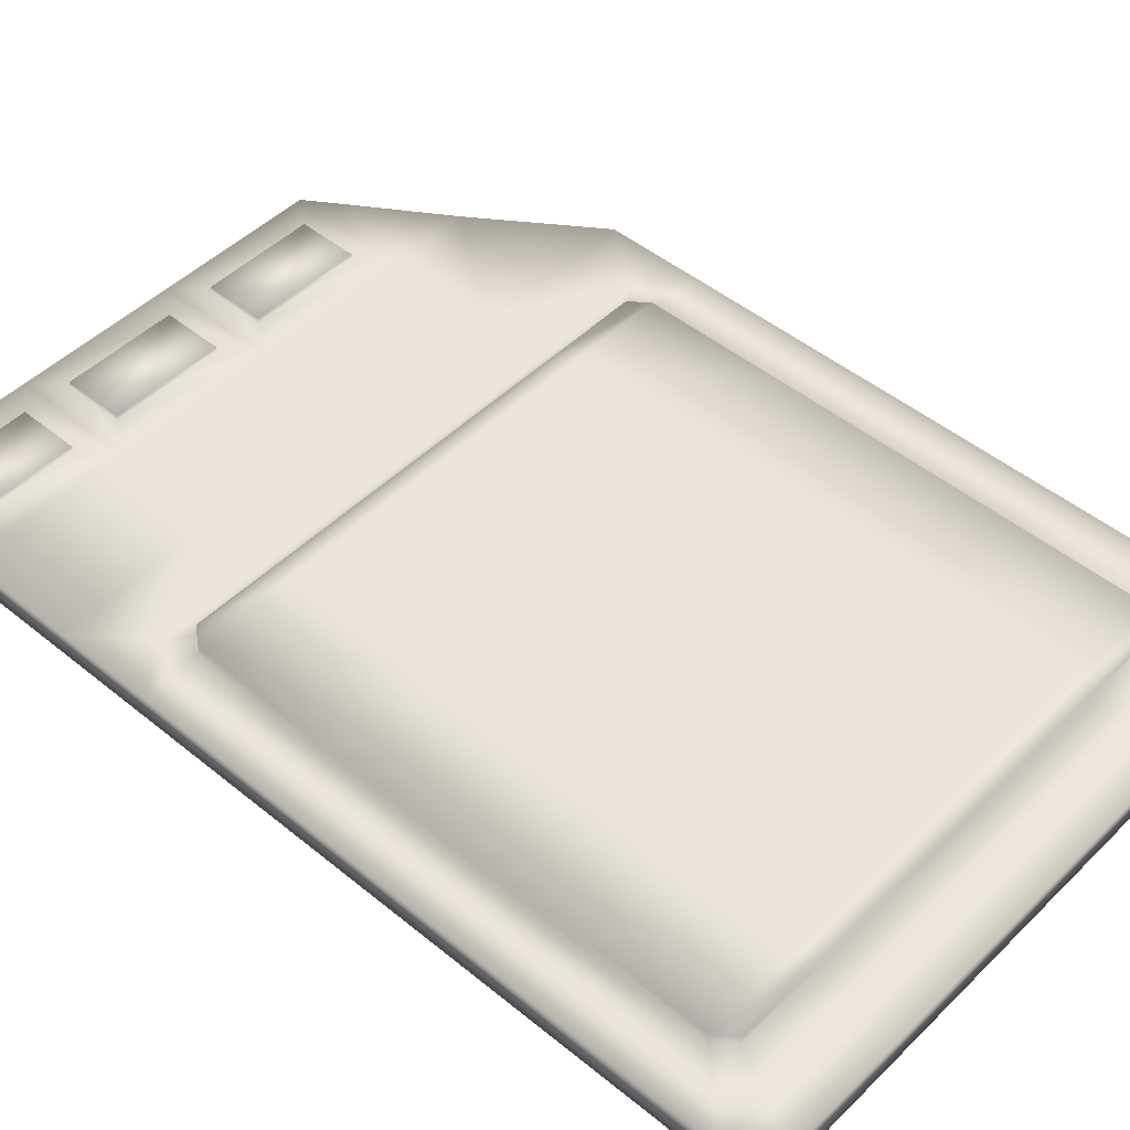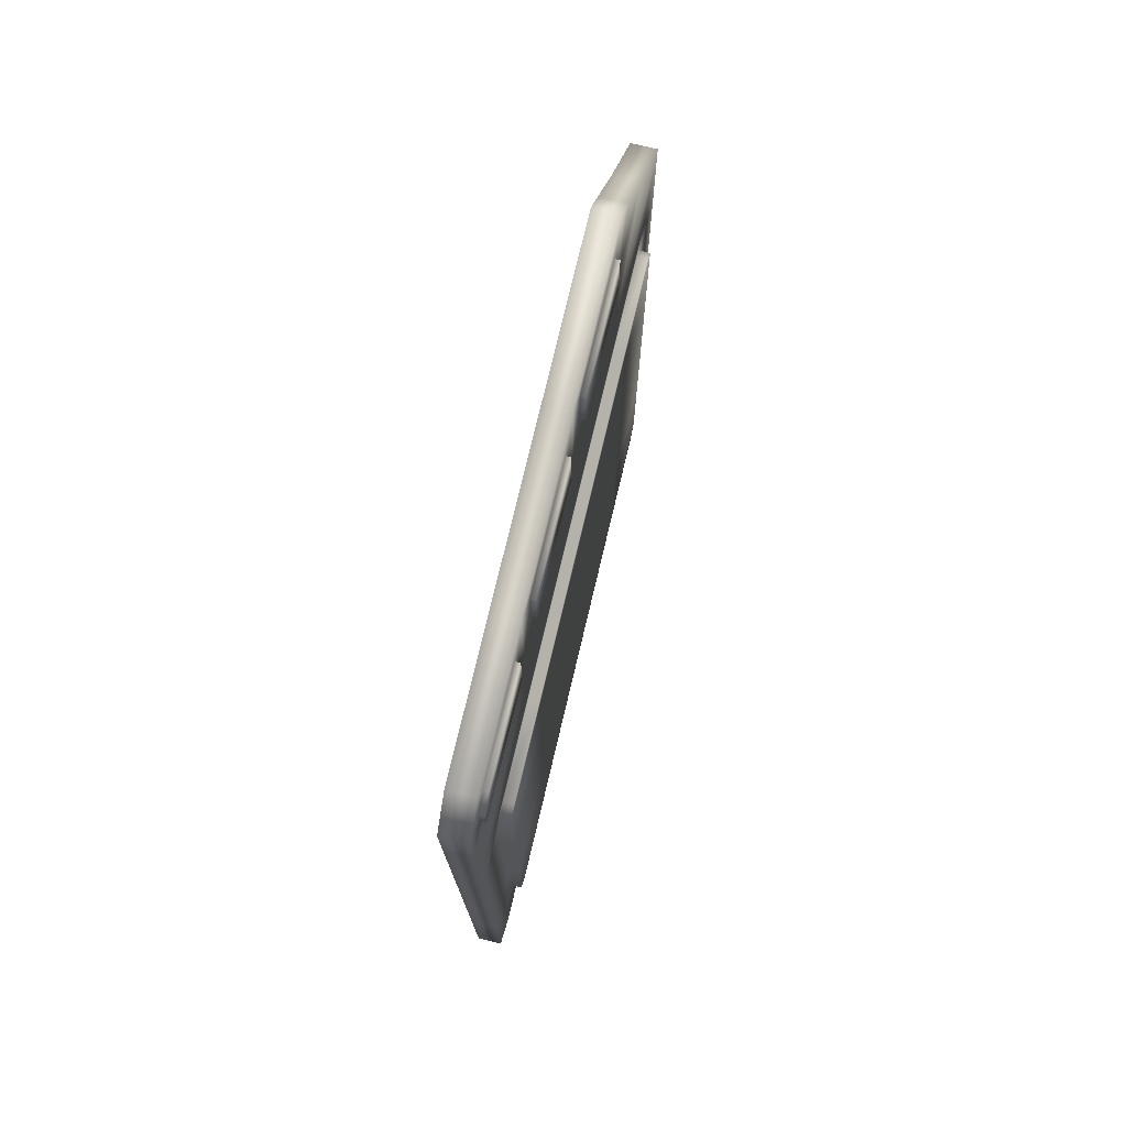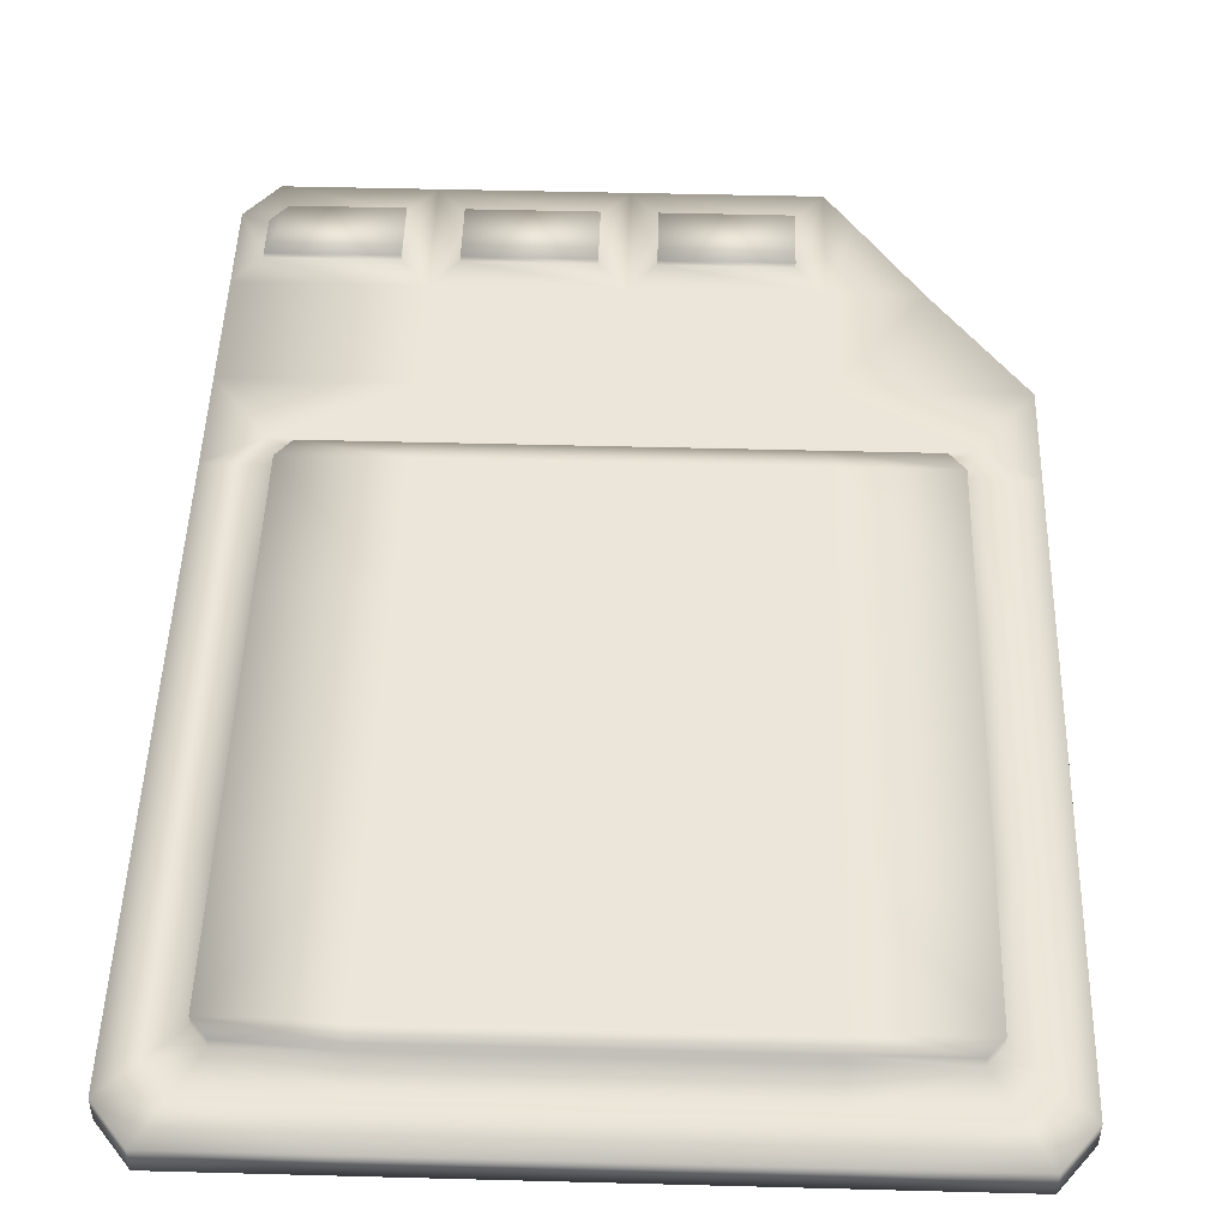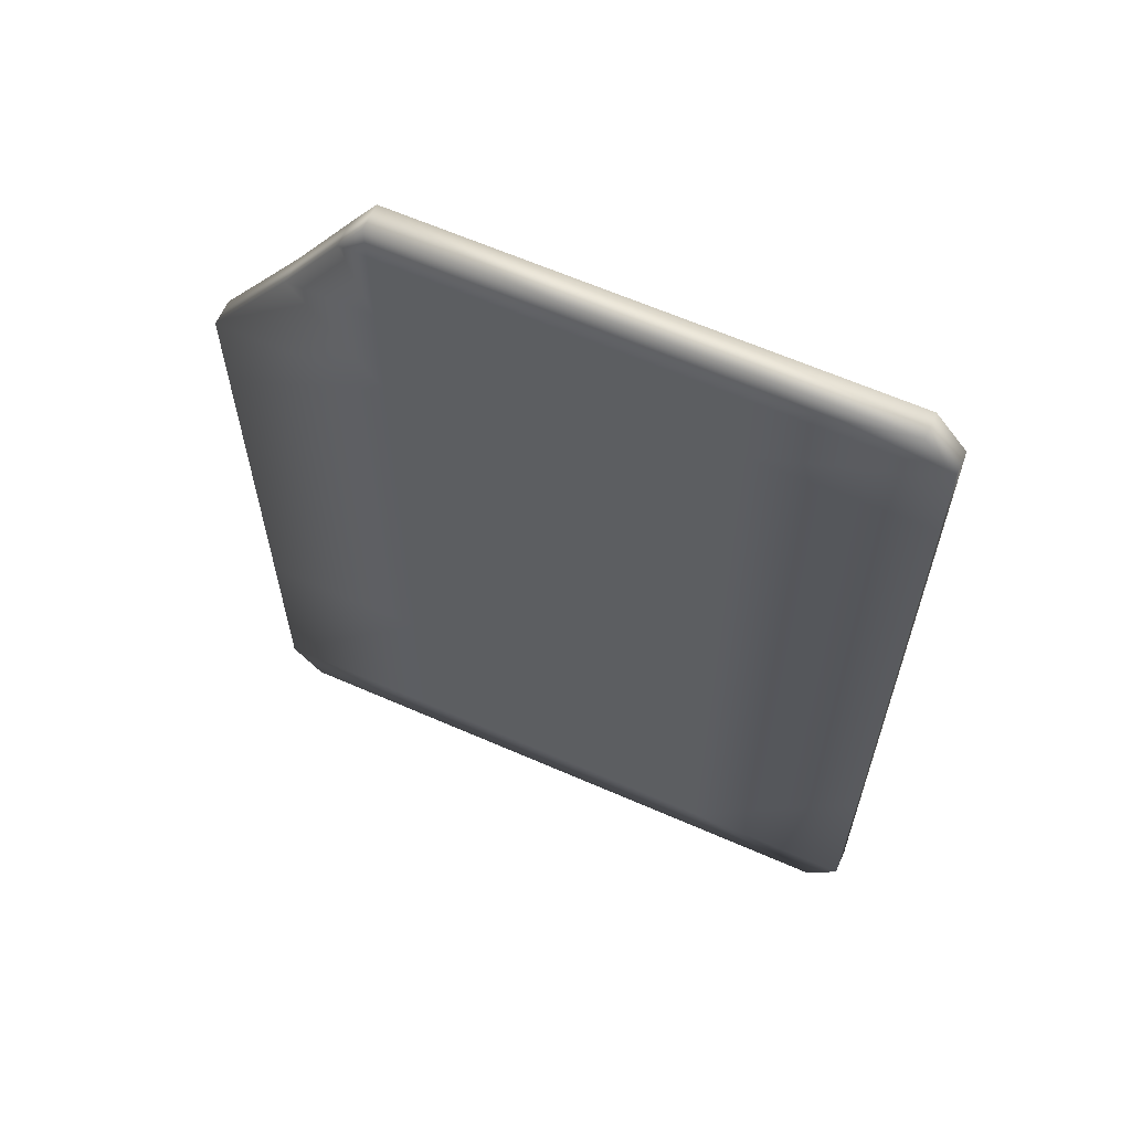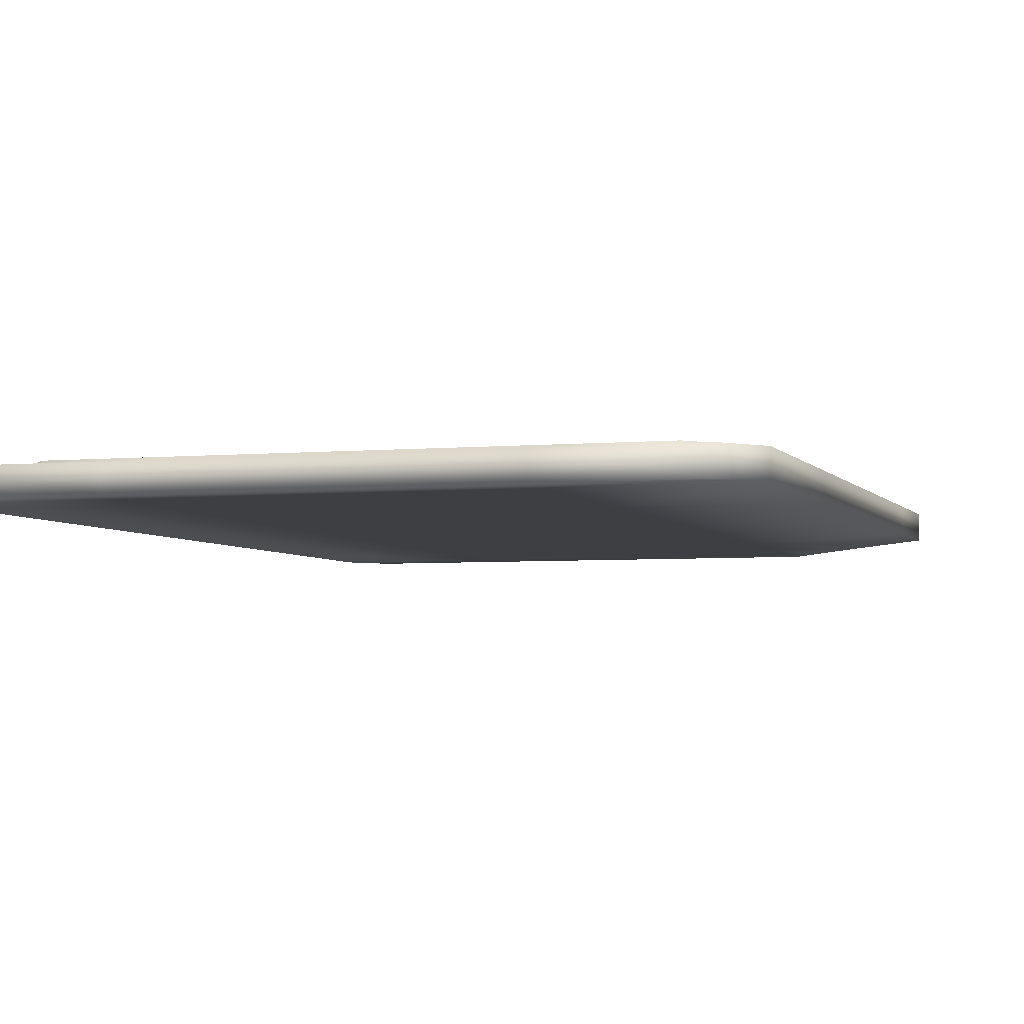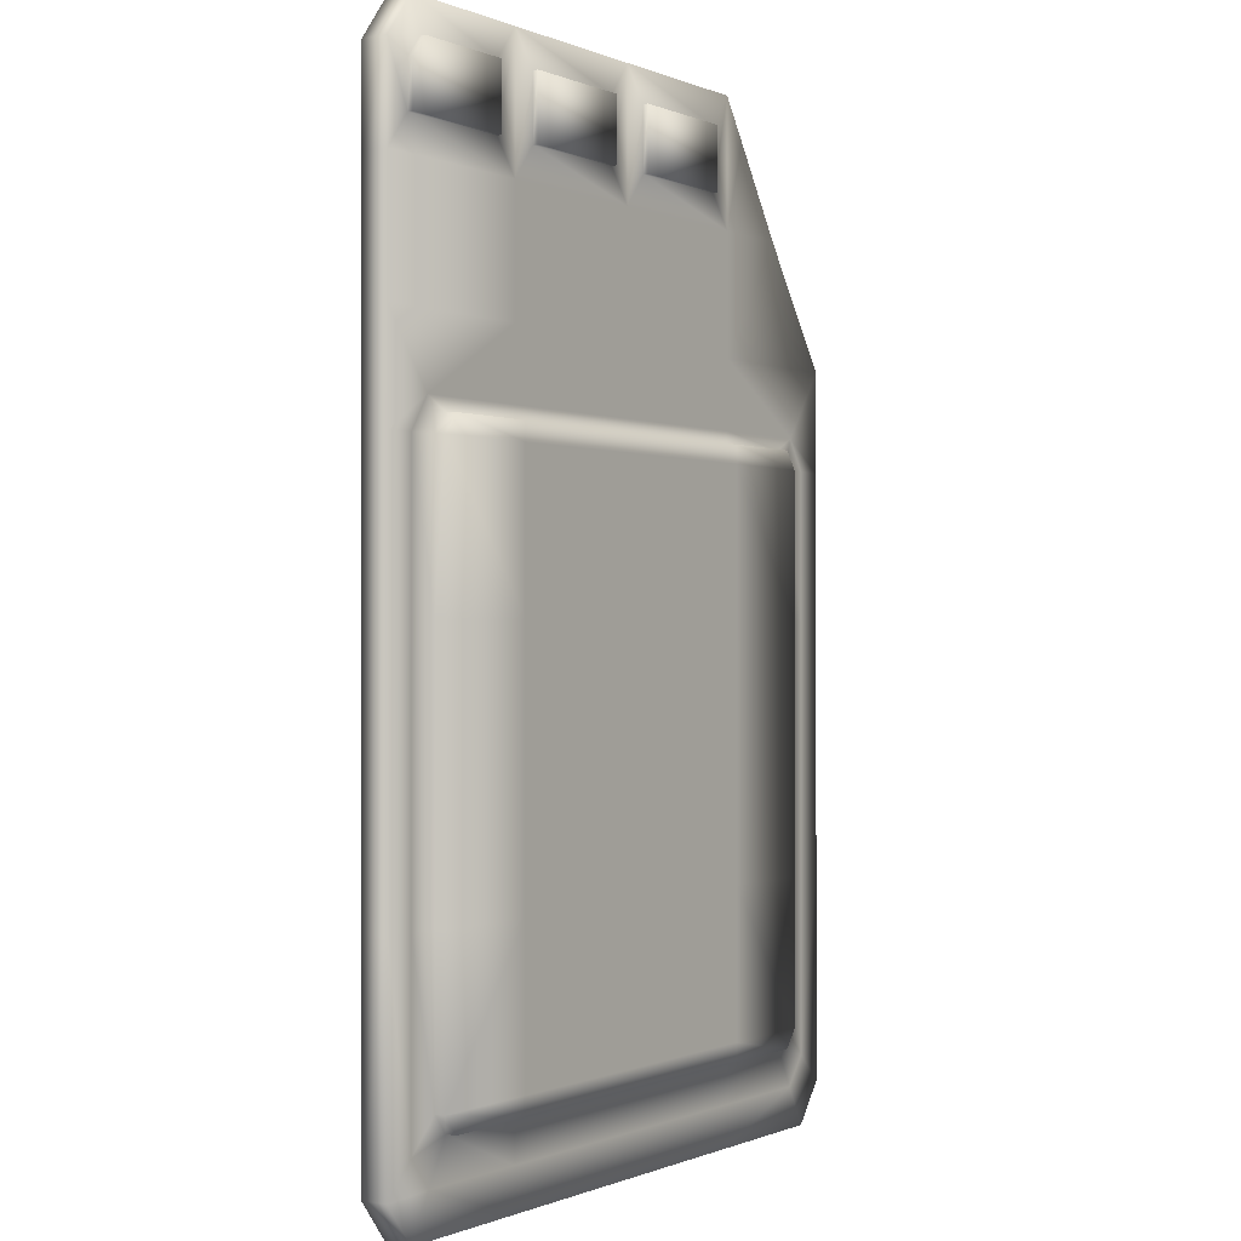
<metadata>
{"format":"obj","ext":"obj","renderer":"f3d","projection":"perspective","resolution":1024,"background":"white","views":[{"elev":47.9,"azim":-47.5,"up":"+Z"},{"elev":76.2,"azim":-76.6,"up":"+Y"},{"elev":47.6,"azim":1.7,"up":"+Z"},{"elev":63.3,"azim":-156.1,"up":"+Y"},{"elev":-4.2,"azim":17.7,"up":"+Z"},{"elev":-0.3,"azim":-56.2,"up":"+Y"}]}
</metadata>
<code>
v  -2.343 8.39 0.0252
v  -2.465 8.236 0.0252
v  -2.465 7.907 0.0252
v  -1.556 7.907 0.0252
v  -1.556 8.39 0.0252
v  -1.361 7.659 -0.2107
v  -2.659 7.659 -0.2107
v  -2.659 8.336 -0.2107
v  -1.361 8.336 -0.2107
v  -1.361 8.638 -0.0136
v  -1.361 8.638 -0.2107
v  -2.424 8.638 -0.2107
v  -2.424 8.638 -0.0136
v  1.234 1.045 -0.0136
v  1.234 1.045 -0.2107
v  2.297 1.045 -0.2107
v  2.297 1.045 -0.0136
v  -2.659 2.943 -0.0136
v  -2.659 2.943 -0.2107
v  -2.659 1.345 -0.2107
v  -2.659 1.345 -0.0136
v  -2.192 2.943 0.067
v  -1.361 2.943 0.067
v  -1.361 4.842 0.067
v  -2.192 4.842 0.067
v  2.532 2.943 -0.2107
v  1.234 2.943 -0.2107
v  1.234 4.842 -0.2107
v  2.532 4.842 -0.2107
v  2.532 2.943 -0.0136
v  2.532 4.842 -0.0136
v  -2.659 5.972 -0.0136
v  -2.659 5.972 -0.2107
v  -2.659 4.842 -0.2107
v  -2.659 4.842 -0.0136
v  -2.081 6.114 0.067
v  -2.192 5.973 0.067
v  -1.361 5.973 0.067
v  -1.361 6.114 0.067
v  2.532 5.972 -0.2107
v  1.234 5.972 -0.2107
v  1.234 6.74 -0.2107
v  2.532 6.74 -0.2107
v  2.532 5.972 -0.0136
v  2.532 6.74 -0.0136
v  -2.659 7.659 -0.0136
v  -2.659 6.74 -0.2107
v  -2.659 6.74 -0.0136
v  -2.192 1.812 0.067
v  -1.361 1.812 0.067
v  2.532 1.345 -0.2107
v  1.234 1.345 -0.2107
v  2.532 1.345 -0.0136
v  1.234 6.74 -0.0136
v  1.234 7.659 -0.0136
v  -0.0636 7.659 -0.0136
v  -0.0636 6.74 -0.0136
v  1.234 7.659 -0.2107
v  -0.0636 7.659 -0.2107
v  -0.0636 8.336 -0.2107
v  1.234 8.336 -0.2107
v  1.234 8.638 -0.0136
v  1.234 8.638 -0.2107
v  -0.0636 8.638 -0.2107
v  -0.0636 8.638 -0.0136
v  -1.361 1.045 -0.0136
v  -1.361 1.045 -0.2107
v  -0.0636 1.045 -0.2107
v  -0.0636 1.045 -0.0136
v  1.234 2.943 0.067
v  1.234 4.842 0.067
v  -0.0636 4.842 0.067
v  -0.0636 2.943 0.067
v  -1.361 2.943 -0.2107
v  -1.361 4.842 -0.2107
v  -0.0636 4.842 -0.2107
v  -0.0636 2.943 -0.2107
v  1.234 5.973 0.067
v  1.234 6.114 0.067
v  -0.0636 6.114 0.067
v  -0.0636 5.973 0.067
v  -1.361 5.972 -0.2107
v  -0.0636 5.972 -0.2107
v  1.234 1.812 0.067
v  -0.0636 1.812 0.067
v  -0.0636 1.345 -0.2107
v  -1.361 1.345 -0.2107
v  -1.361 7.659 -0.0136
v  -1.361 6.74 -0.0136
v  -2.424 1.045 -0.0136
v  -2.424 1.045 -0.2107
v  1.883 7.659 -0.0136
v  2.065 2.943 0.067
v  2.065 4.842 0.067
v  2.065 5.973 0.067
v  1.954 6.114 0.067
v  2.065 1.812 0.067
v  1.883 7.659 -0.2107
v  -0.0636 1.358 -0.0136
v  -1.361 1.358 -0.0136
v  1.234 1.358 -0.0136
v  2.299 4.842 -0.0136
v  2.299 2.943 -0.0136
v  2.299 5.974 -0.0136
v  1.234 6.216 -0.0136
v  2.141 6.216 -0.0136
v  -0.0636 6.216 -0.0136
v  -1.361 6.216 -0.0136
v  -2.268 6.216 -0.0136
v  -2.426 5.974 -0.0136
v  -2.426 2.943 -0.0136
v  -2.426 4.842 -0.0136
v  -2.192 1.812 -0.0136
v  -2.192 2.943 -0.0136
v  -2.426 1.579 -0.0136
v  1.954 1.671 -0.0136
v  1.234 1.671 -0.0136
v  2.125 1.358 -0.0136
v  1.954 6.114 -0.0136
v  2.065 5.976 -0.0136
v  -2.192 5.976 -0.0136
v  -2.081 6.114 -0.0136
v  -2.659 8.338 -0.0136
v  -2.253 1.358 -0.0136
v  2.299 1.579 -0.0136
v  -1.361 1.671 -0.0136
v  -1.361 1.671 0.067
v  -2.081 1.671 0.067
v  -2.081 1.671 -0.0136
v  -0.0636 1.671 -0.0136
v  -0.0636 1.671 0.067
v  1.234 1.671 0.067
v  1.954 1.671 0.067
v  2.065 1.812 -0.0136
v  2.065 2.943 -0.0136
v  2.065 4.842 -0.0136
v  1.234 6.114 -0.0136
v  -0.0636 6.114 -0.0136
v  -1.361 6.114 -0.0136
v  -2.192 4.842 -0.0136
v  -1.361 6.74 -0.2107
v  1.04 8.39 0.0252
v  0.1312 8.39 0.0252
v  0.1312 7.907 0.0252
v  1.04 7.907 0.0252
v  -0.0636 6.74 -0.2107
v  -0.2584 8.39 0.0252
v  -1.167 8.39 0.0252
v  -1.167 7.907 0.0252
v  -0.2584 7.907 0.0252
v  1.438 8.336 -0.0136
v  1.435 8.336 -0.2107
v  -2.465 7.907 -0.0136
v  -2.465 8.236 -0.0136
v  -1.556 7.907 -0.0136
v  -1.556 8.39 -0.0136
v  -2.343 8.39 -0.0136
v  -1.167 8.39 -0.0136
v  -0.2584 8.39 -0.0136
v  -1.167 7.907 -0.0136
v  -0.2584 7.907 -0.0136
v  0.1312 8.39 -0.0136
v  1.04 8.39 -0.0136
v  0.1312 7.907 -0.0136
v  1.04 7.907 -0.0136
o ??
g ??
f 1 2 3 4
f 1 4 5
f 6 7 8 9
f 10 11 12 13
f 14 15 16 17
f 18 19 20 21
f 22 23 24 25
f 26 27 28 29
f 30 26 29 31
f 32 33 34 35
f 36 37 38 39
f 40 41 42 43
f 44 40 43 45
f 46 7 47 48
f 35 34 19 18
f 49 50 23 22
f 51 52 27 26
f 53 51 26 30
f 54 55 56 57
f 58 59 60 61
f 62 63 64 65
f 66 67 68 69
f 70 71 72 73
f 74 75 76 77
f 78 79 80 81
f 75 82 83 76
f 84 70 73 85
f 74 77 86 87
f 57 56 88 89
f 59 6 9 60
f 65 64 11 10
f 73 72 24 23
f 81 80 39 38
f 85 73 23 50
f 90 91 67 66
f 19 34 75 74
f 34 33 82 75
f 19 74 87 20
f 69 68 15 14
f 77 76 28 27
f 76 83 41 28
f 77 27 52 86
f 54 45 92 55
f 93 94 71 70
f 95 96 79 78
f 97 93 70 84
f 42 58 98 43
f 98 92 45 43
f 69 99 100 66
f 14 101 99 69
f 31 102 103 30
f 44 104 102 31
f 54 105 106 45
f 57 107 105 54
f 89 108 107 57
f 89 48 109 108
f 32 110 109 48
f 18 111 112 35
f 113 114 111 115
f 116 117 101 118
f 106 119 120 104
f 109 110 121 122
f 8 123 13 12
f 17 16 51 53
f 21 20 91 90
f 21 90 124 115
f 66 100 124 90
f 53 125 118 17
f 30 103 125 53
f 126 127 128 129
f 130 131 127 126
f 117 132 131 130
f 116 133 132 117
f 134 97 133 116
f 135 93 97 134
f 136 94 93 135
f 120 95 94 136
f 120 119 96 95
f 137 79 96 119
f 138 80 79 137
f 139 39 80 138
f 122 36 39 139
f 121 37 36 122
f 140 25 37 121
f 114 22 25 140
f 113 49 22 114
f 129 128 49 113
f 48 89 88 46
f 141 47 7 6
f 123 8 7 46
f 142 143 144 145
f 42 146 59 58
f 147 148 149 150
f 146 141 6 59
f 92 151 55
f 58 61 152 98
f 152 151 92 98
f 123 46 153 154
f 88 155 153 46
f 10 156 155 88
f 13 157 156 10
f 123 154 157 13
f 10 158 159 65
f 88 160 158 10
f 56 161 160 88
f 65 159 161 56
f 65 162 163 62
f 56 164 162 65
f 55 165 164 56
f 62 163 165 55
f 153 3 2 154
f 155 4 3 153
f 156 5 4 155
f 157 1 5 156
f 154 2 1 157
f 162 143 142 163
f 164 144 143 162
f 165 145 144 164
f 163 142 145 165
f 158 148 147 159
f 160 149 148 158
f 161 150 149 160
f 159 147 150 161
f 16 15 52 51
f 15 68 86 52
f 68 67 87 86
f 87 67 91 20
f 48 47 33 32
f 29 28 41 40
f 31 29 40 44
f 141 146 83 82
f 47 141 82 33
f 146 42 41 83
f 35 112 110 32
f 122 139 108 109
f 139 138 107 108
f 138 137 105 107
f 105 137 119 106
f 130 126 100 99
f 117 130 99 101
f 120 136 102 104
f 114 140 112 111
f 18 21 115 111
f 14 17 118 101
f 129 113 115 124
f 100 126 129 124
f 125 134 116 118
f 140 121 110 112
f 44 45 106 104
f 136 135 103 102
f 103 135 134 125
f 12 11 9 8
f 11 64 60 9
f 60 64 63 61
f 61 63 152
f 63 62 151 152
f 151 62 55
f 49 128 127 50
f 50 127 131 85
f 85 131 132 84
f 84 132 133 97
f 37 25 24 38
f 38 24 72 81
f 81 72 71 78
f 78 71 94 95

</code>
